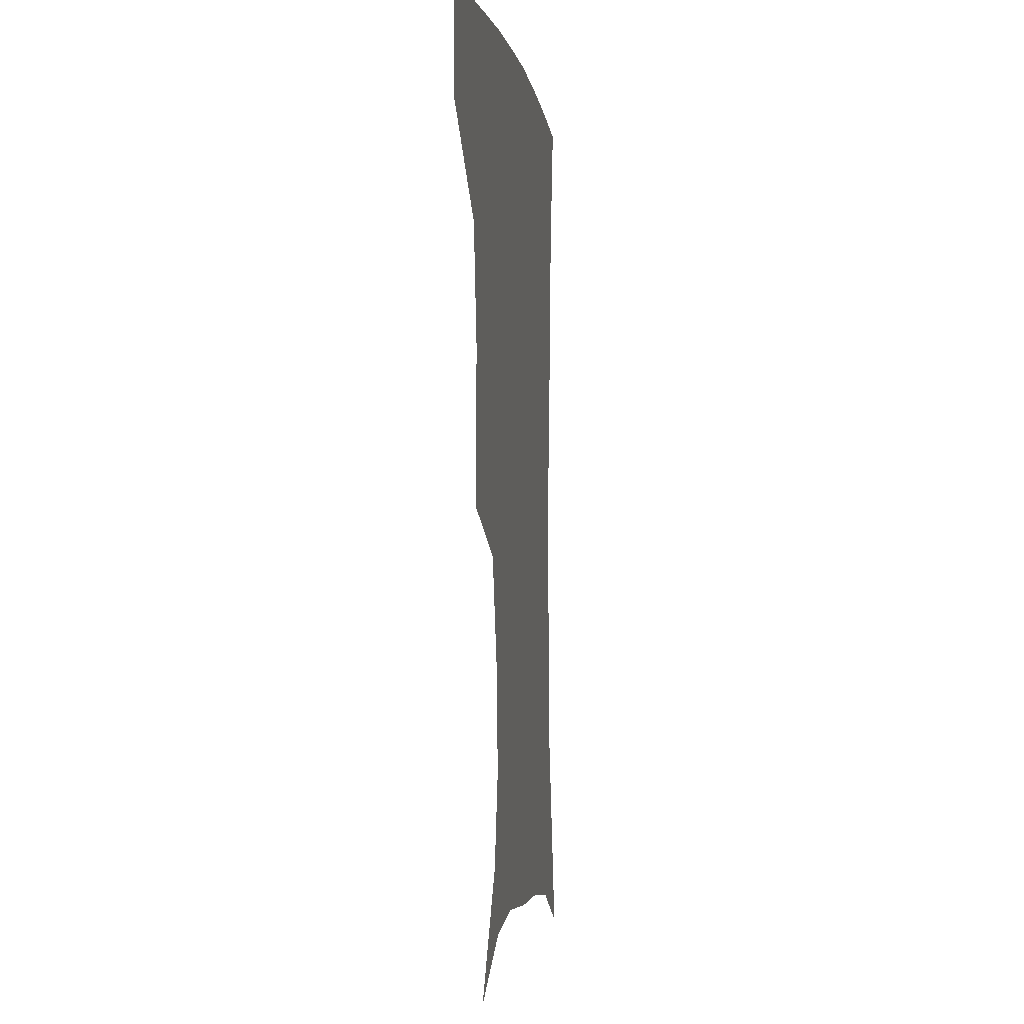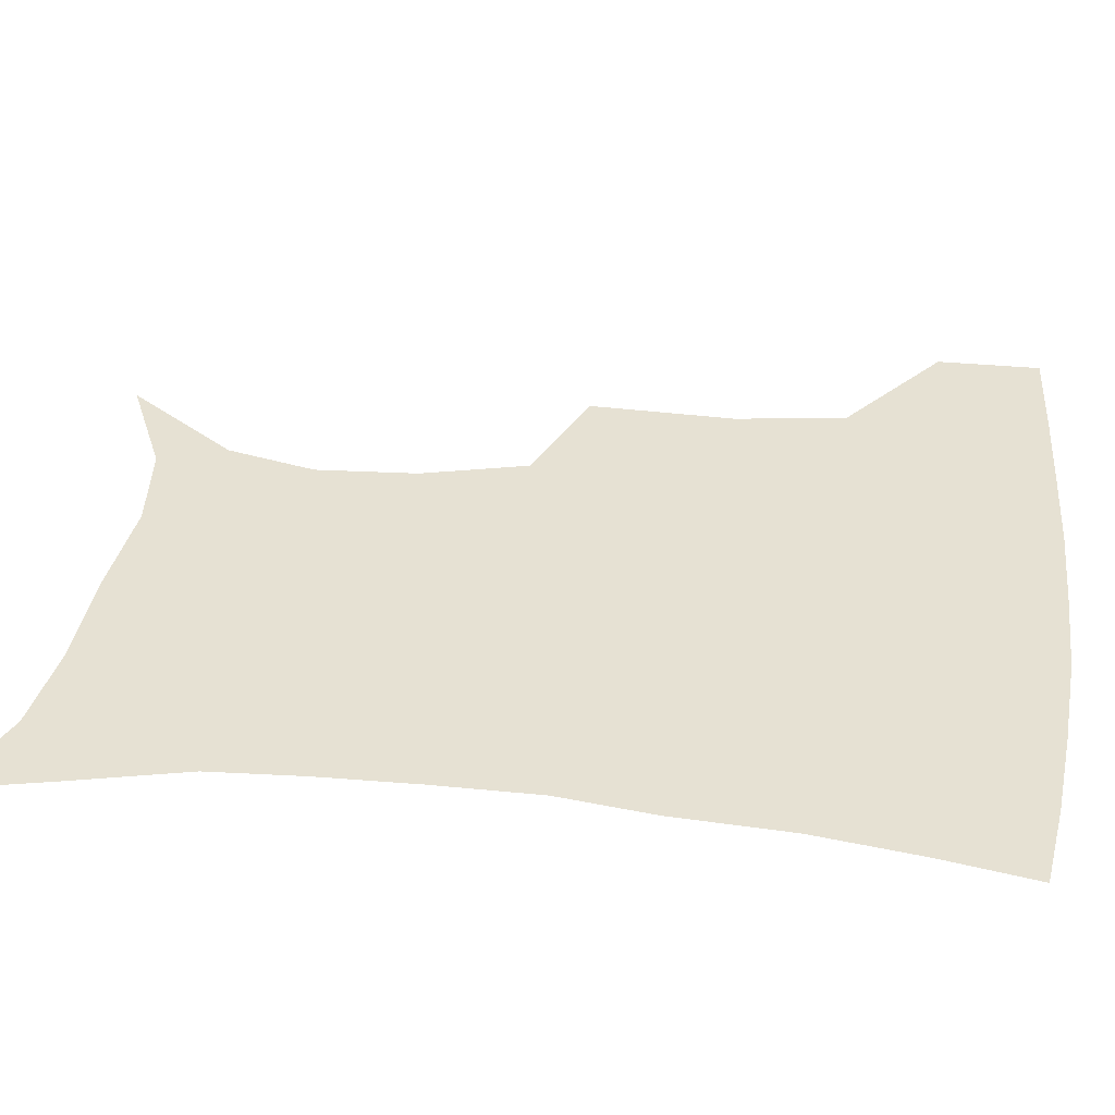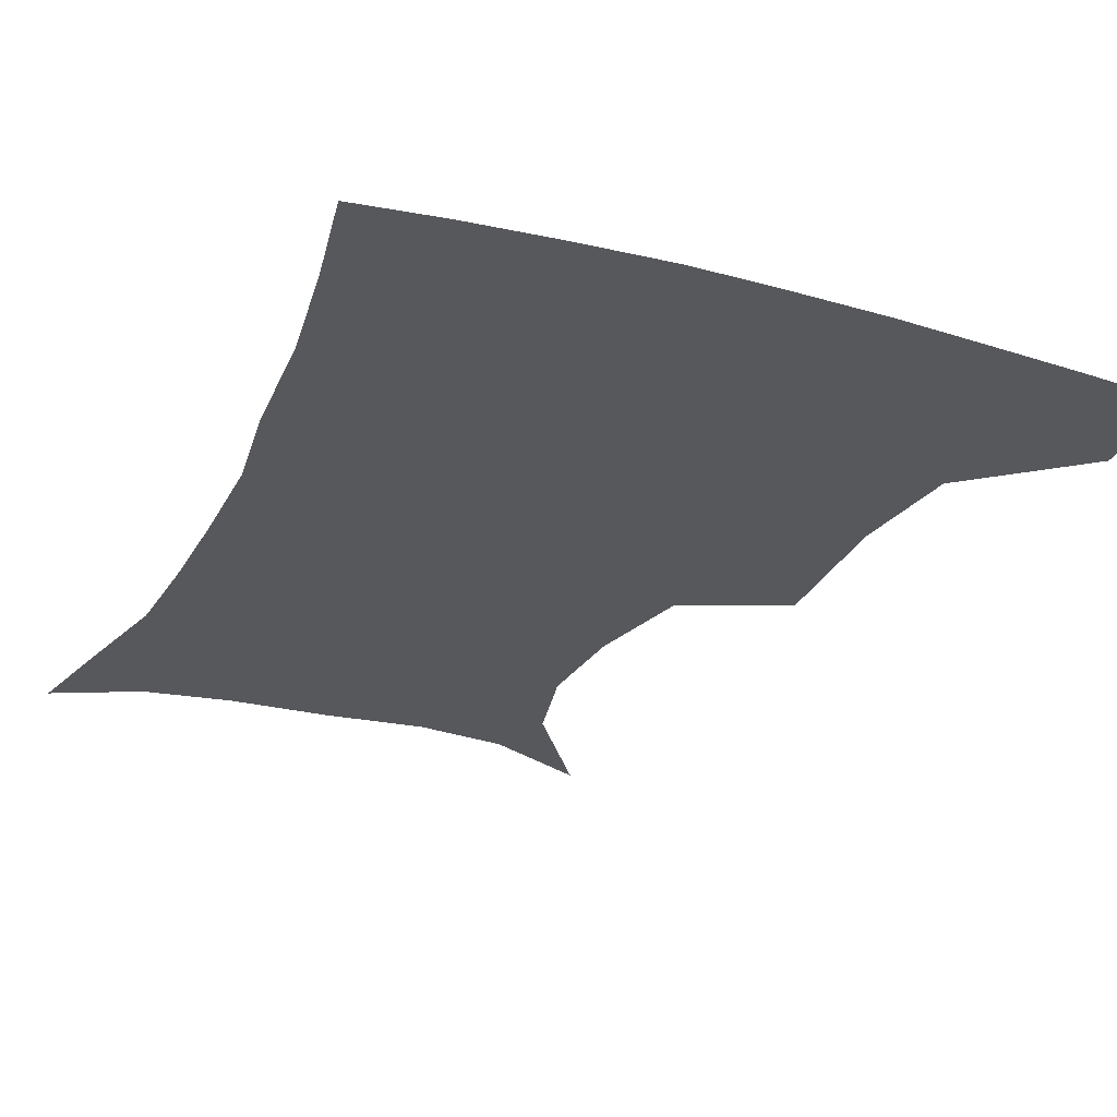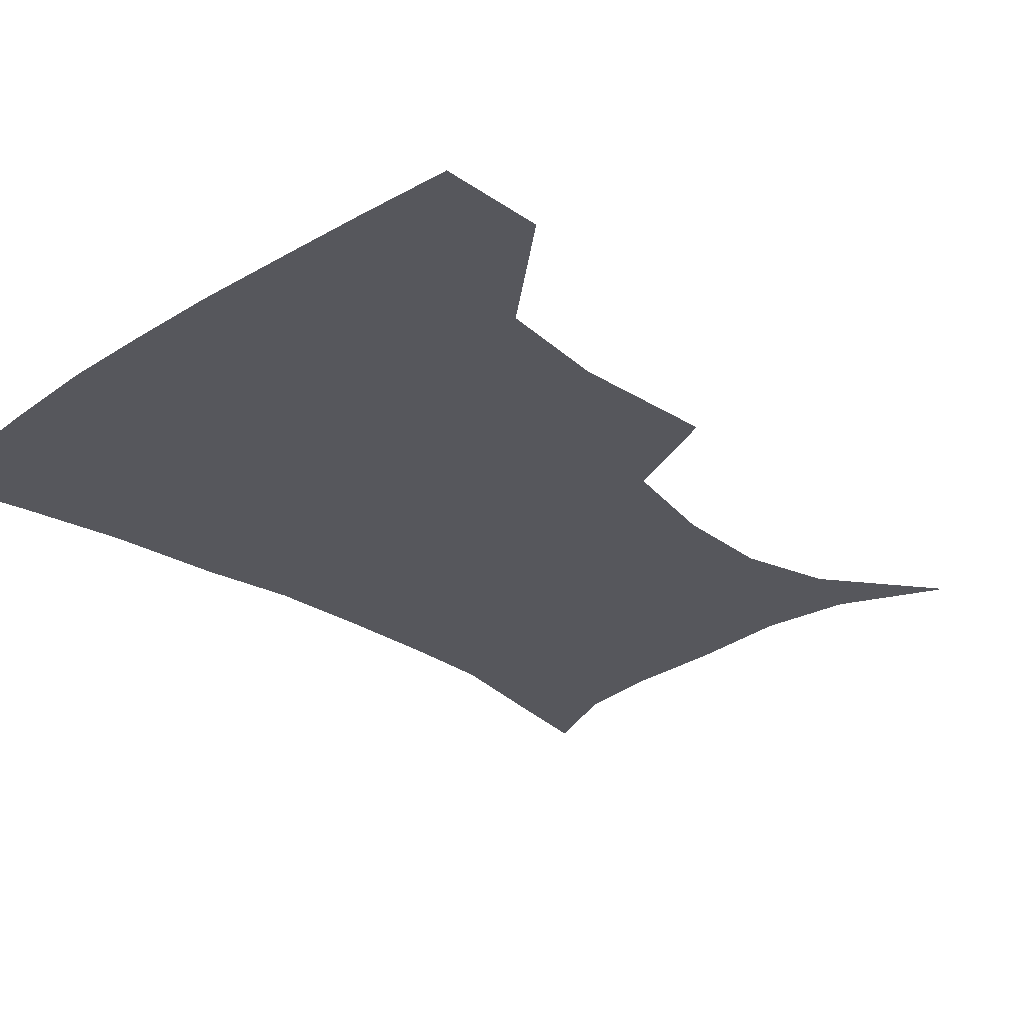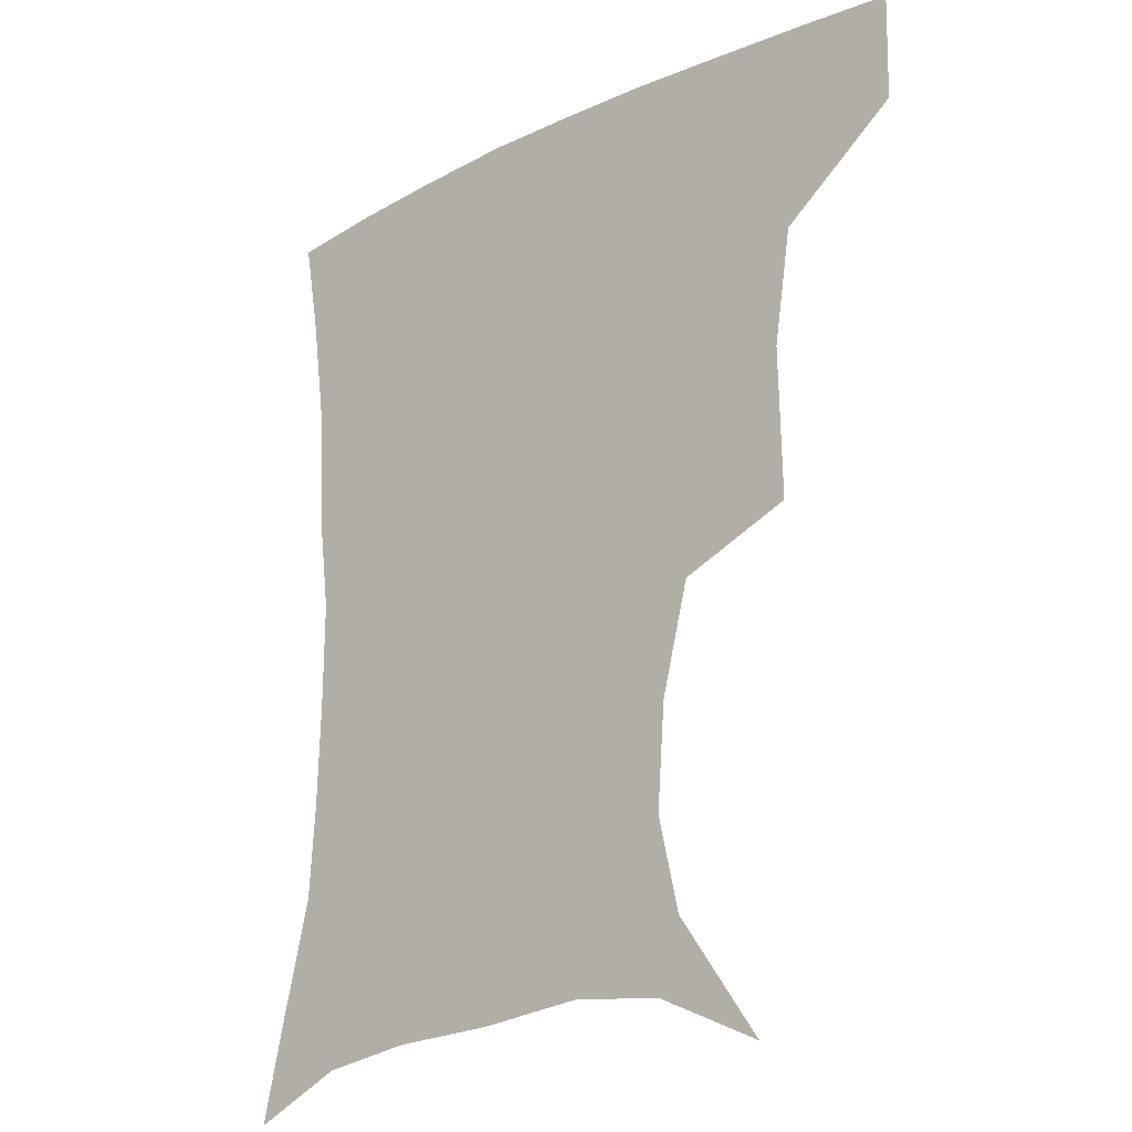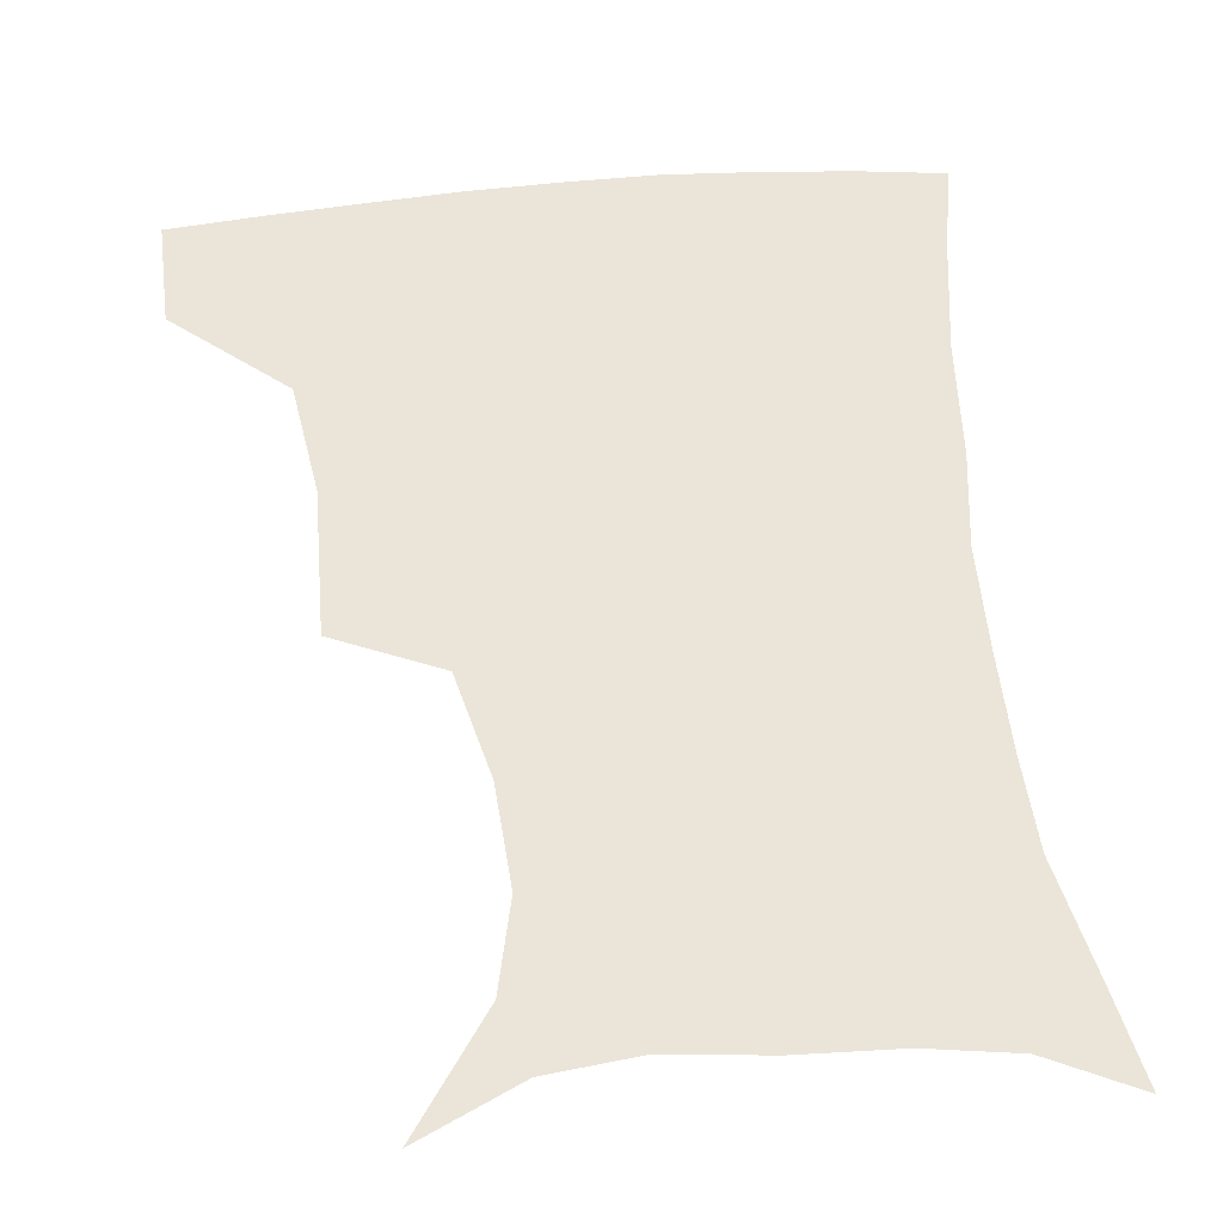
<metadata>
{"format":"obj","ext":"obj","renderer":"f3d","projection":"perspective","resolution":1024,"background":"white","views":[{"elev":-1.0,"azim":-82.4,"up":"+Y"},{"elev":38.7,"azim":97.6,"up":"+Z"},{"elev":-28.6,"azim":157.4,"up":"+Z"},{"elev":-27.5,"azim":-135.2,"up":"+Z"},{"elev":-20.7,"azim":-139.4,"up":"+Y"},{"elev":59.2,"azim":-5.6,"up":"+Z"}]}
</metadata>
<code>
v 453.5 385.4 0
v 452.9 418.2 0
v 493.5 275.5 0
v 494.4 322 0
v 489 357.2 0
v 486.3 390.2 0
v 483.5 420.5 0
v 506.8 130.3 0
v 532.1 166.6 0
v 538.6 195.2 0
v 536.2 227.5 0
v 527.6 261.1 0
v 523.5 300.8 0
v 521.3 334.6 0
v 518.7 364.8 0
v 515.9 393.1 0
v 513.4 422.4 0
v 539.5 145.4 0
v 557.1 181 0
v 558.7 212.3 0
v 555.6 243.9 0
v 551.1 274.7 0
v 548.5 306.4 0
v 547.7 339.9 0
v 546.3 367.4 0
v 545.3 394.9 0
v 542.7 424 0
v 568.5 148.5 0
v 578.9 184.3 0
v 579.5 220.5 0
v 577.2 251 0
v 575.2 281.5 0
v 574.3 314.2 0
v 573.9 342.6 0
v 574.4 370.3 0
v 573.4 396 0
v 571.7 424.6 0
v 601.5 145 0
v 602.4 188 0
v 601.5 218.7 0
v 599.3 250.7 0
v 598.2 285.2 0
v 598.5 315.2 0
v 599.4 343.7 0
v 600.4 370.3 0
v 601.2 396.2 0
v 600.3 424.6 0
v 633.6 143.7 0
v 626.2 184.8 0
v 622.5 222.1 0
v 621.3 253.2 0
v 621.4 282.4 0
v 622.5 311.1 0
v 623.7 341.9 0
v 626.3 369 0
v 629 395.7 0
v 631 422.8 0
v 662 139.5 0
v 651.2 178.9 0
v 645.3 214.6 0
v 644 245.1 0
v 643.8 275.9 0
v 645.3 305.6 0
v 649 333.1 0
v 651.7 364.4 0
v 655.1 394.1 0
v 659.1 420.3 0
v 690.4 126.2 0
v 683.4 157 0
v 674.7 192.9 0
v 672.7 222.2 0
v 671.7 253.4 0
v 671.5 286.6 0
v 675.1 316.6 0
v 676.8 353.7 0
v 681.1 386.9 0
v 686.1 416.8 0
v 691 451 0
f 5 6 1
f 1 6 2
f 6 7 2
f 12 13 3
f 3 13 4
f 13 14 4
f 4 14 5
f 14 15 5
f 5 15 6
f 15 16 6
f 6 16 7
f 16 17 7
f 8 18 9
f 18 19 9
f 9 19 10
f 19 20 10
f 10 20 11
f 20 21 11
f 11 21 12
f 21 22 12
f 12 22 13
f 22 23 13
f 13 23 14
f 23 24 14
f 14 24 15
f 24 25 15
f 15 25 16
f 25 26 16
f 16 26 17
f 26 27 17
f 18 28 19
f 28 29 19
f 19 29 20
f 29 30 20
f 20 30 21
f 30 31 21
f 21 31 22
f 31 32 22
f 22 32 23
f 32 33 23
f 23 33 24
f 33 34 24
f 24 34 25
f 34 35 25
f 25 35 26
f 35 36 26
f 26 36 27
f 36 37 27
f 28 38 29
f 38 39 29
f 29 39 30
f 39 40 30
f 30 40 31
f 40 41 31
f 31 41 32
f 41 42 32
f 32 42 33
f 42 43 33
f 33 43 34
f 43 44 34
f 34 44 35
f 44 45 35
f 35 45 36
f 45 46 36
f 36 46 37
f 46 47 37
f 38 48 39
f 48 49 39
f 39 49 40
f 49 50 40
f 40 50 41
f 50 51 41
f 41 51 42
f 51 52 42
f 42 52 43
f 52 53 43
f 43 53 44
f 53 54 44
f 44 54 45
f 54 55 45
f 45 55 46
f 55 56 46
f 46 56 47
f 56 57 47
f 48 58 49
f 58 59 49
f 49 59 50
f 59 60 50
f 50 60 51
f 60 61 51
f 51 61 52
f 61 62 52
f 52 62 53
f 62 63 53
f 53 63 54
f 63 64 54
f 54 64 55
f 64 65 55
f 55 65 56
f 65 66 56
f 56 66 57
f 66 67 57
f 58 68 59
f 68 69 59
f 59 69 60
f 69 70 60
f 60 70 61
f 70 71 61
f 61 71 62
f 71 72 62
f 62 72 63
f 72 73 63
f 63 73 64
f 73 74 64
f 64 74 65
f 74 75 65
f 65 75 66
f 75 76 66
f 66 76 67
f 76 77 67

</code>
